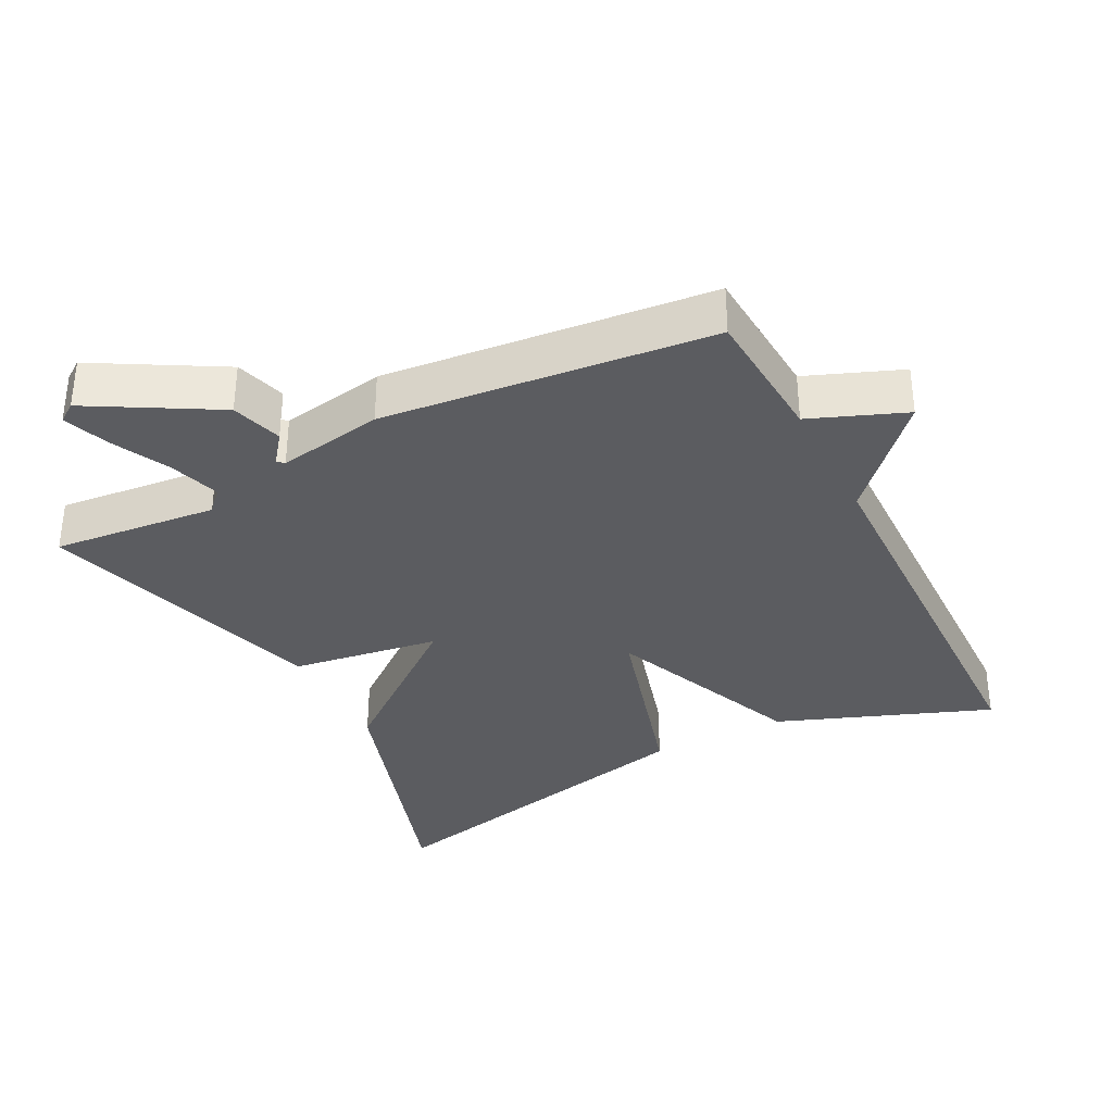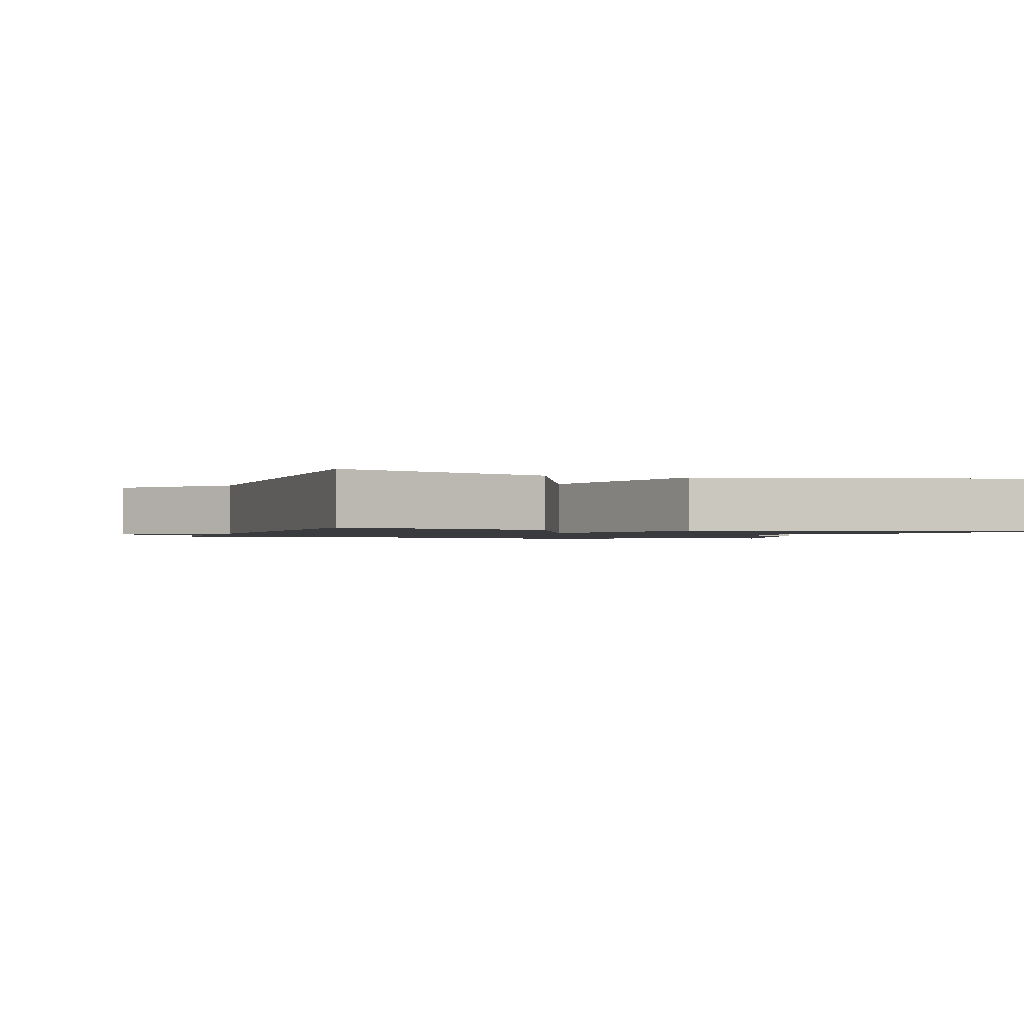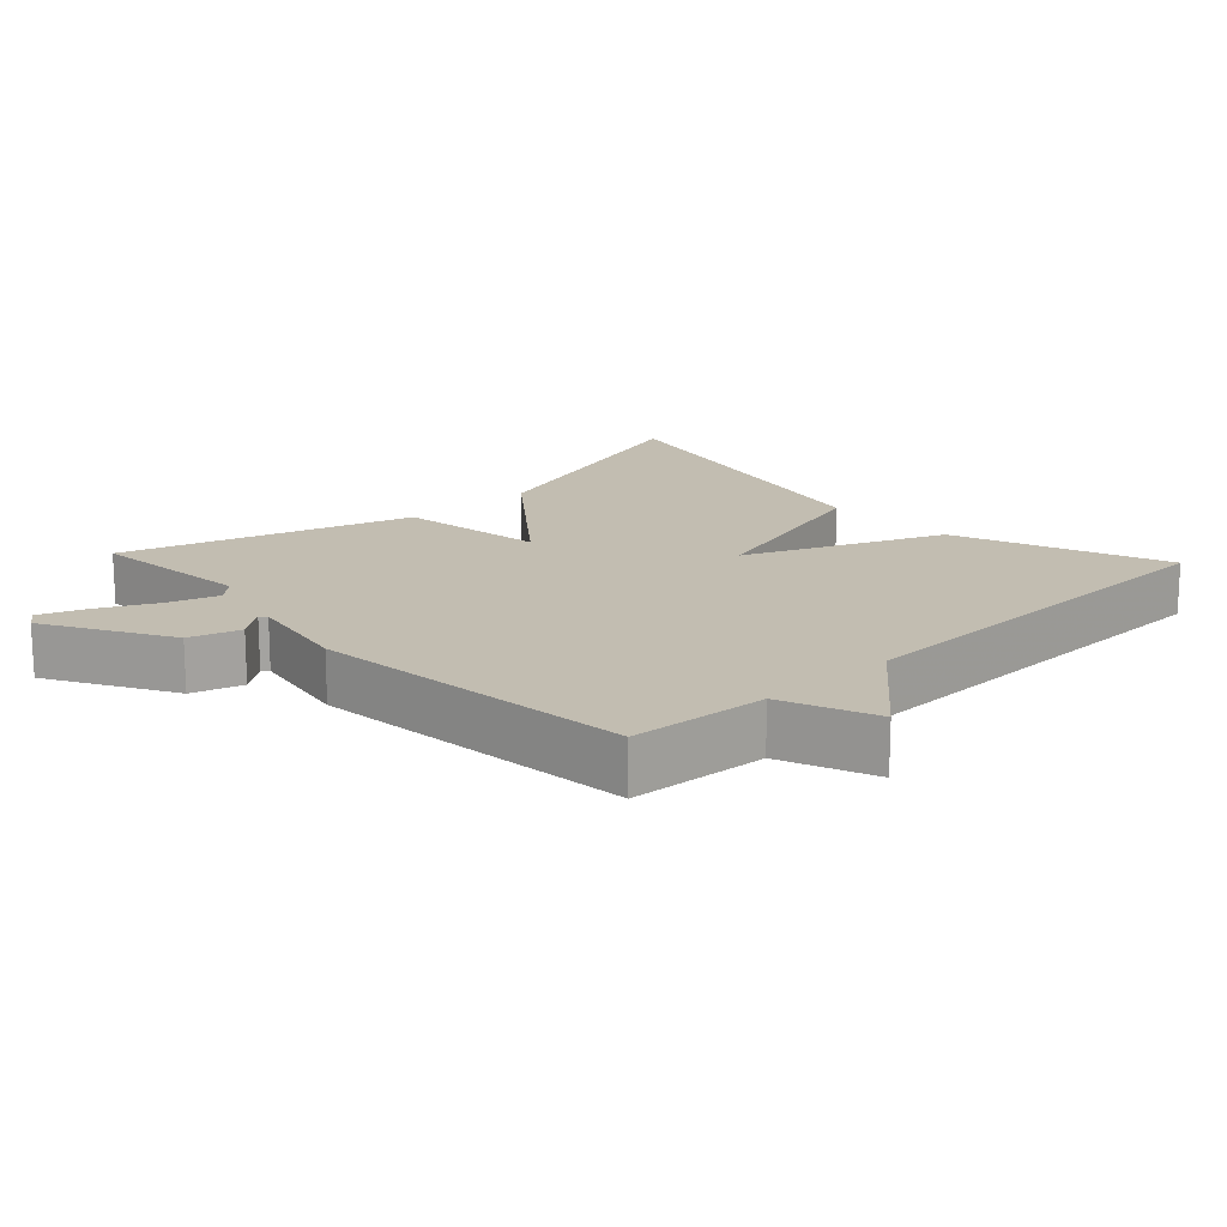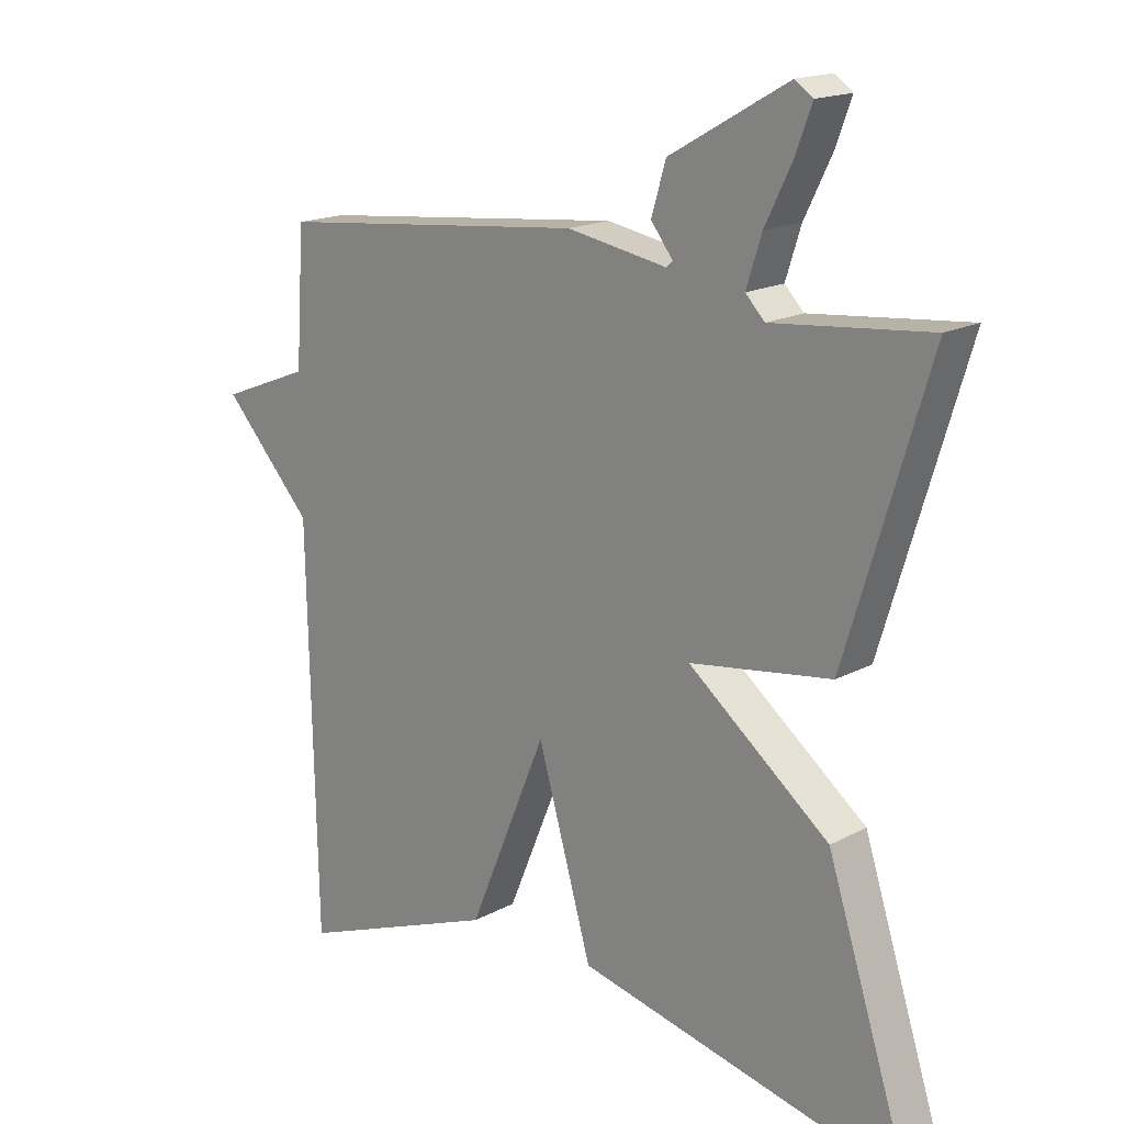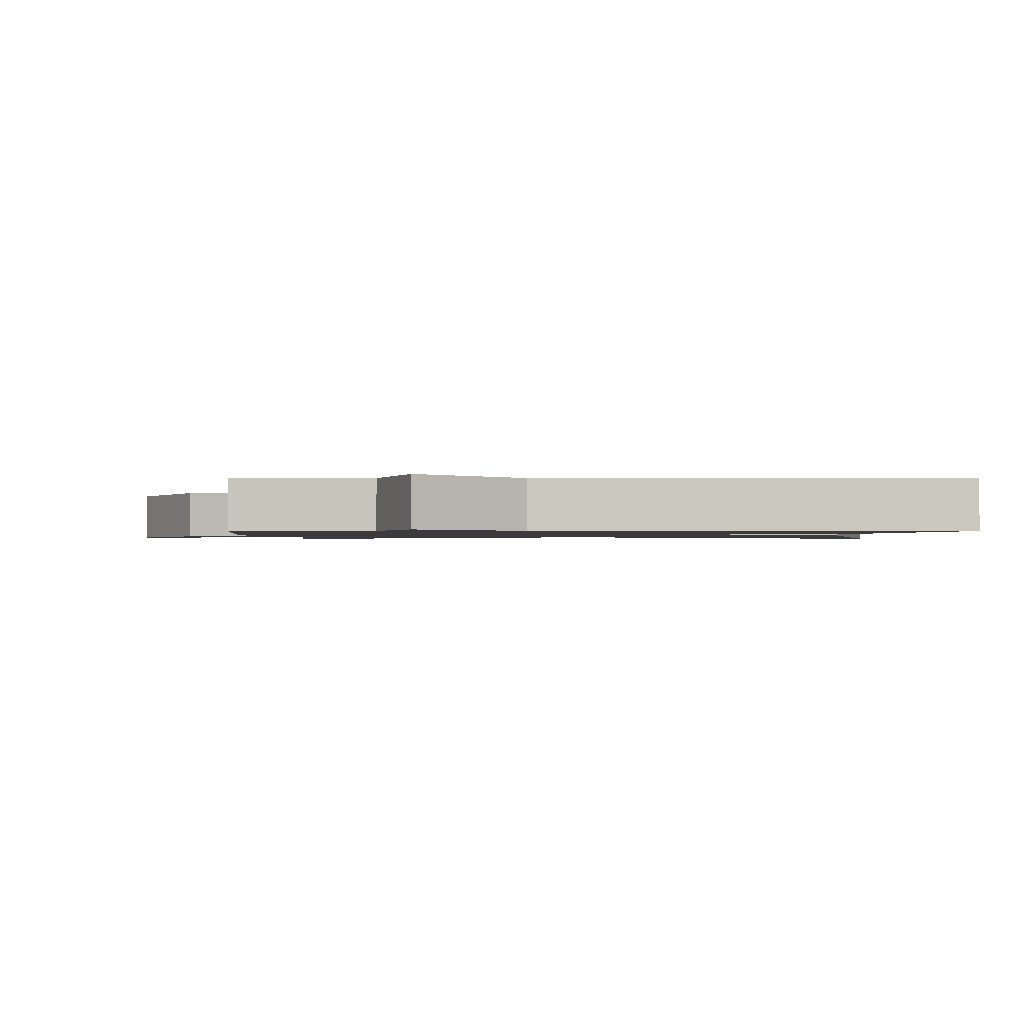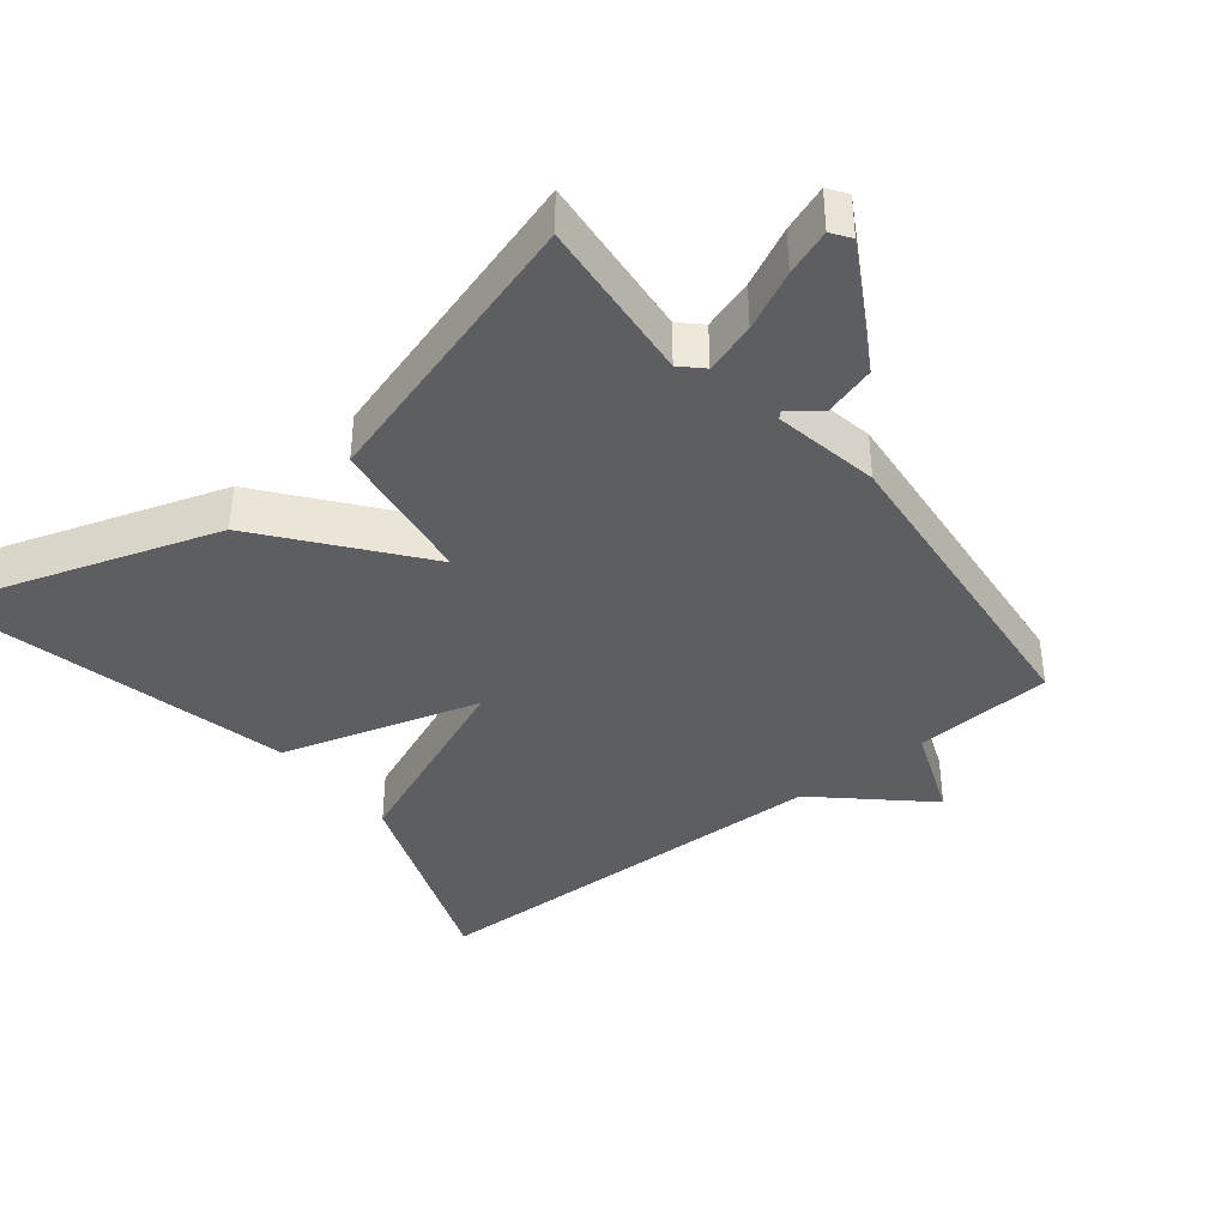
<metadata>
{"format":"obj","ext":"obj","renderer":"f3d","projection":"perspective","resolution":1024,"background":"white","views":[{"elev":-34.6,"azim":27.1,"up":"+Y"},{"elev":-1.3,"azim":161.8,"up":"+Y"},{"elev":16.8,"azim":46.9,"up":"+Y"},{"elev":17.0,"azim":-137.1,"up":"+Z"},{"elev":-1.3,"azim":90.2,"up":"+Y"},{"elev":-38.9,"azim":-51.5,"up":"+Y"}]}
</metadata>
<code>
v 0.5 0.07 -0.5
v 0.196 0.07 -0.385
v 0.078 0.07 -0.102
v -0.004 0.07 -0.385
v -0.5 0.07 -0.5
v -0.375 0.07 -0.113
v -0.162 0.07 0.056
v -0.375 0.07 0.087
v -0.5 0.07 0.5
v -0.264 0.07 0.477
v -0.235 0.07 0.507
v -0.258 0.07 0.579
v -0.299 0.07 0.662
v -0.323 0.07 0.727
v -0.296 0.07 0.746
v -0.118 0.07 0.645
v -0.096 0.07 0.572
v -0.129 0.07 0.529
v -0.12 0.07 0.52
v 0.031 0.07 0.547
v 0.5 0.07 0.5
v 0.513 0.07 0.301
v 0.648 0.07 0.248
v 0.513 0.07 0.101
v 0.5 0 -0.5
v 0.196 0 -0.385
v 0.078 0 -0.102
v -0.004 0 -0.385
v -0.5 0 -0.5
v -0.375 0 -0.113
v -0.162 0 0.056
v -0.375 0 0.087
v -0.5 0 0.5
v -0.264 0 0.477
v -0.235 0 0.507
v -0.258 0 0.579
v -0.299 0 0.662
v -0.323 0 0.727
v -0.296 0 0.746
v -0.118 0 0.645
v -0.096 0 0.572
v -0.129 0 0.529
v -0.12 0 0.52
v 0.031 0 0.547
v 0.5 0 0.5
v 0.513 0 0.301
v 0.648 0 0.248
v 0.513 0 0.101
f 22 23 24
f 1 2 3
f 24 1 3
f 22 24 3
f 21 22 3
f 20 21 3
f 19 20 3
f 18 19 3 4
f 16 17 18
f 15 16 18
f 14 15 18
f 13 14 18
f 12 13 18
f 11 12 18
f 10 11 18 4
f 7 8 9 10
f 7 10 4
f 4 5 6 7
f 48 47 46
f 27 26 25
f 27 25 48
f 27 48 46
f 27 46 45
f 27 45 44
f 27 44 43
f 28 27 43 42
f 42 41 40
f 42 40 39
f 42 39 38
f 42 38 37
f 42 37 36
f 42 36 35
f 28 42 35 34
f 34 33 32 31
f 28 34 31
f 31 30 29 28
f 1 25 26 2
f 2 26 27 3
f 3 27 28 4
f 4 28 29 5
f 5 29 30 6
f 6 30 31 7
f 7 31 32 8
f 8 32 33 9
f 9 33 34 10
f 10 34 35 11
f 11 35 36 12
f 12 36 37 13
f 13 37 38 14
f 14 38 39 15
f 15 39 40 16
f 16 40 41 17
f 17 41 42 18
f 18 42 43 19
f 19 43 44 20
f 20 44 45 21
f 21 45 46 22
f 22 46 47 23
f 23 47 48 24
f 24 48 25 1

</code>
